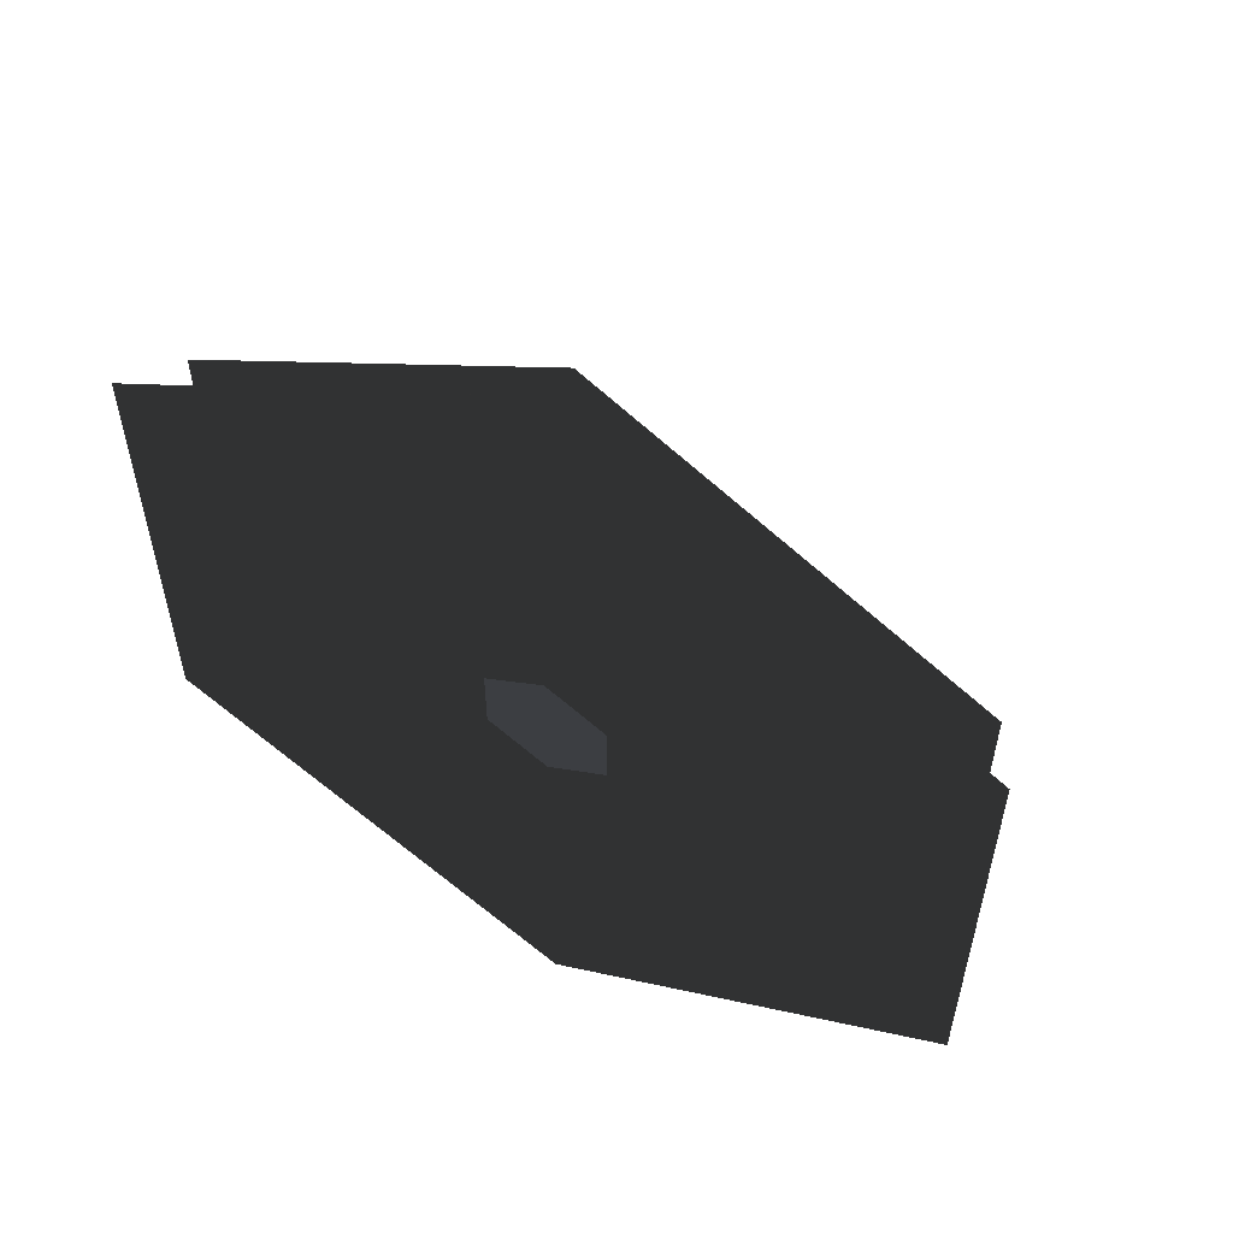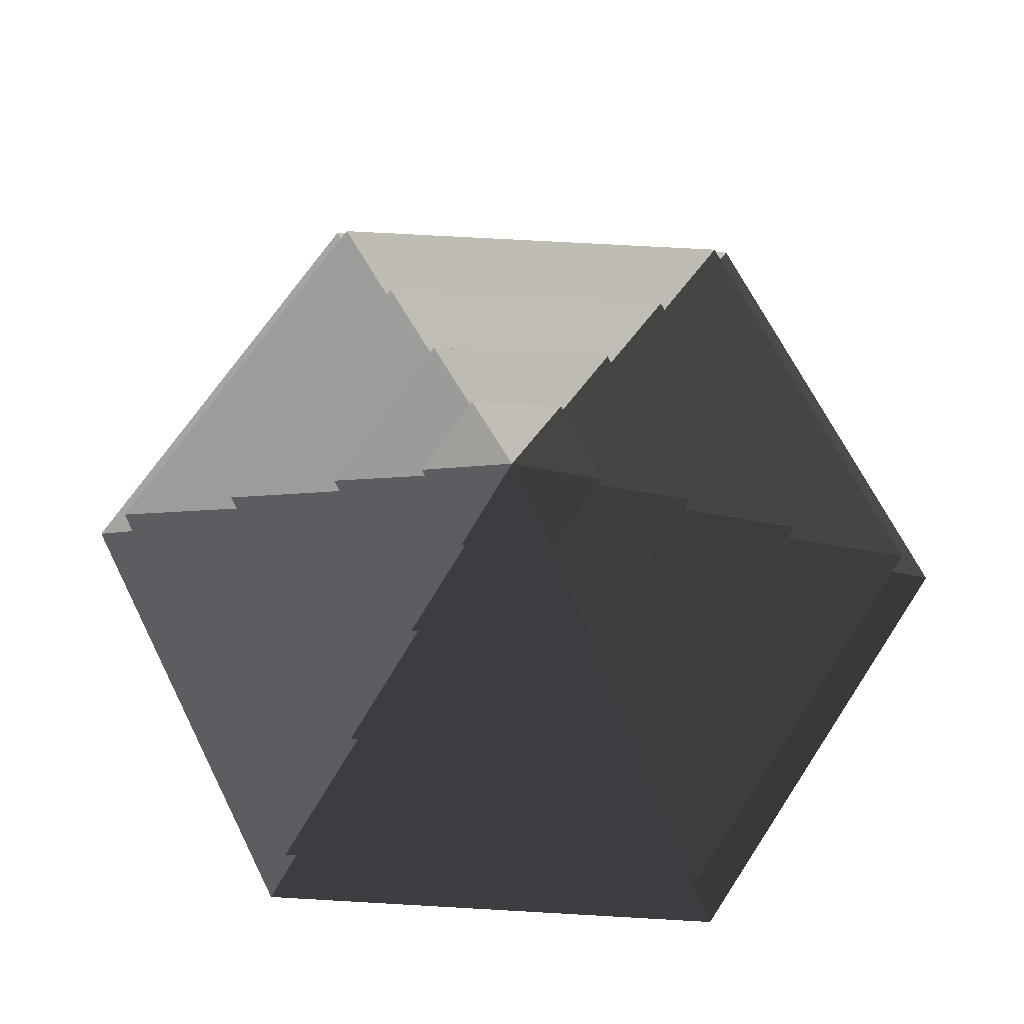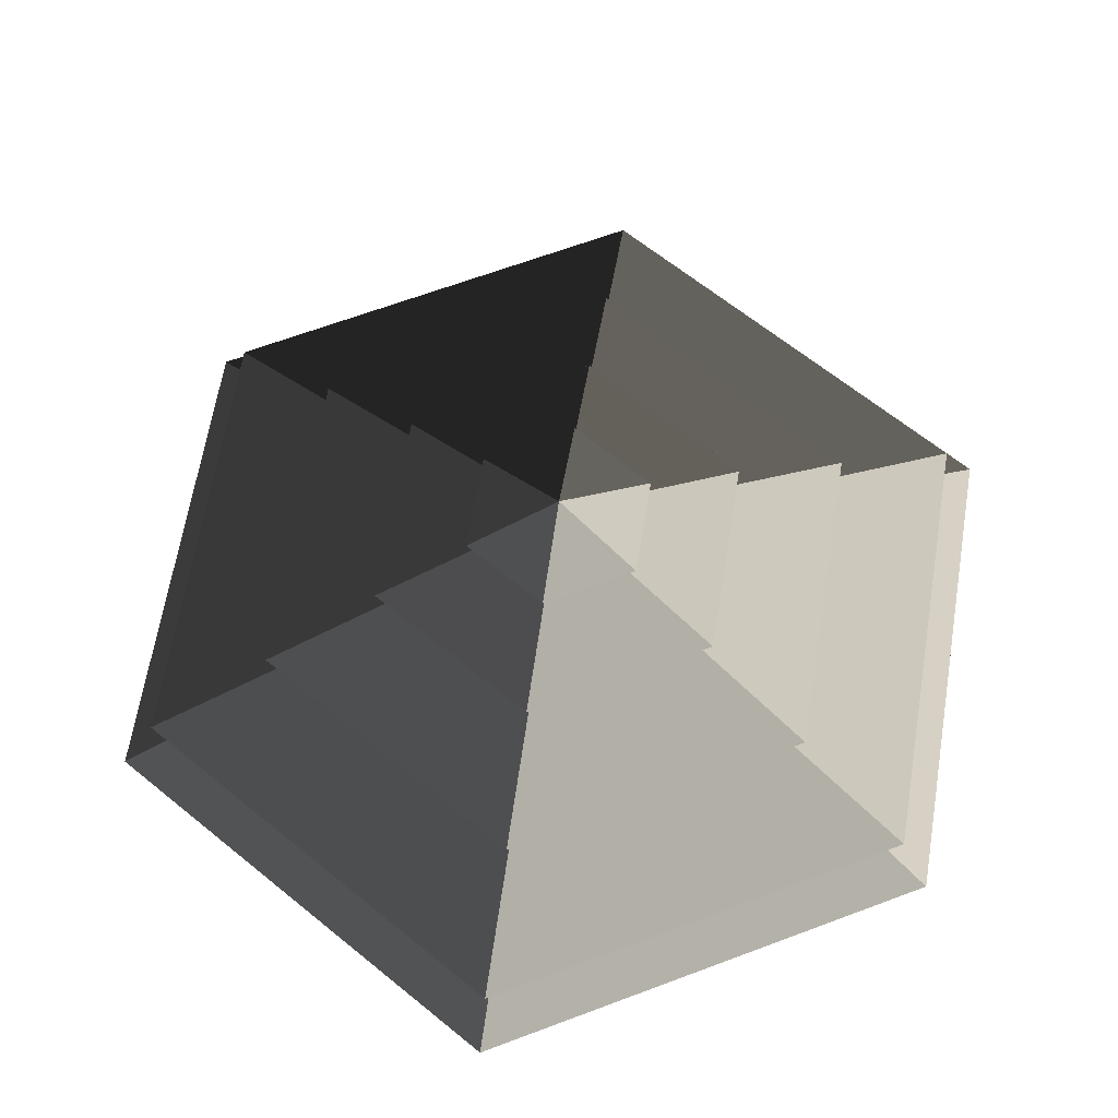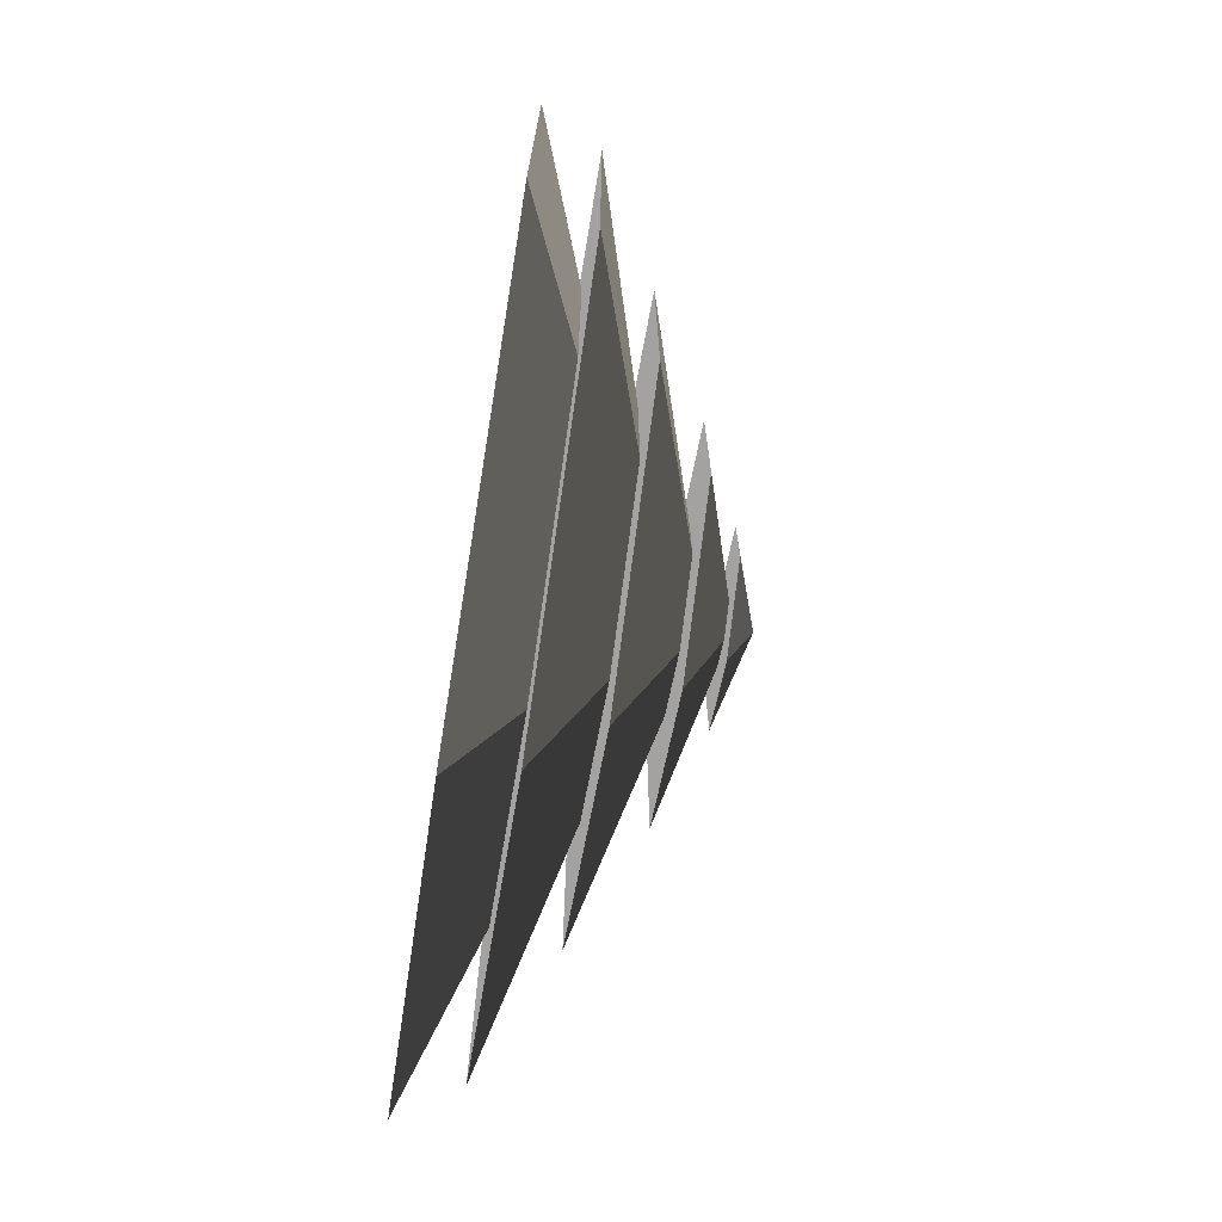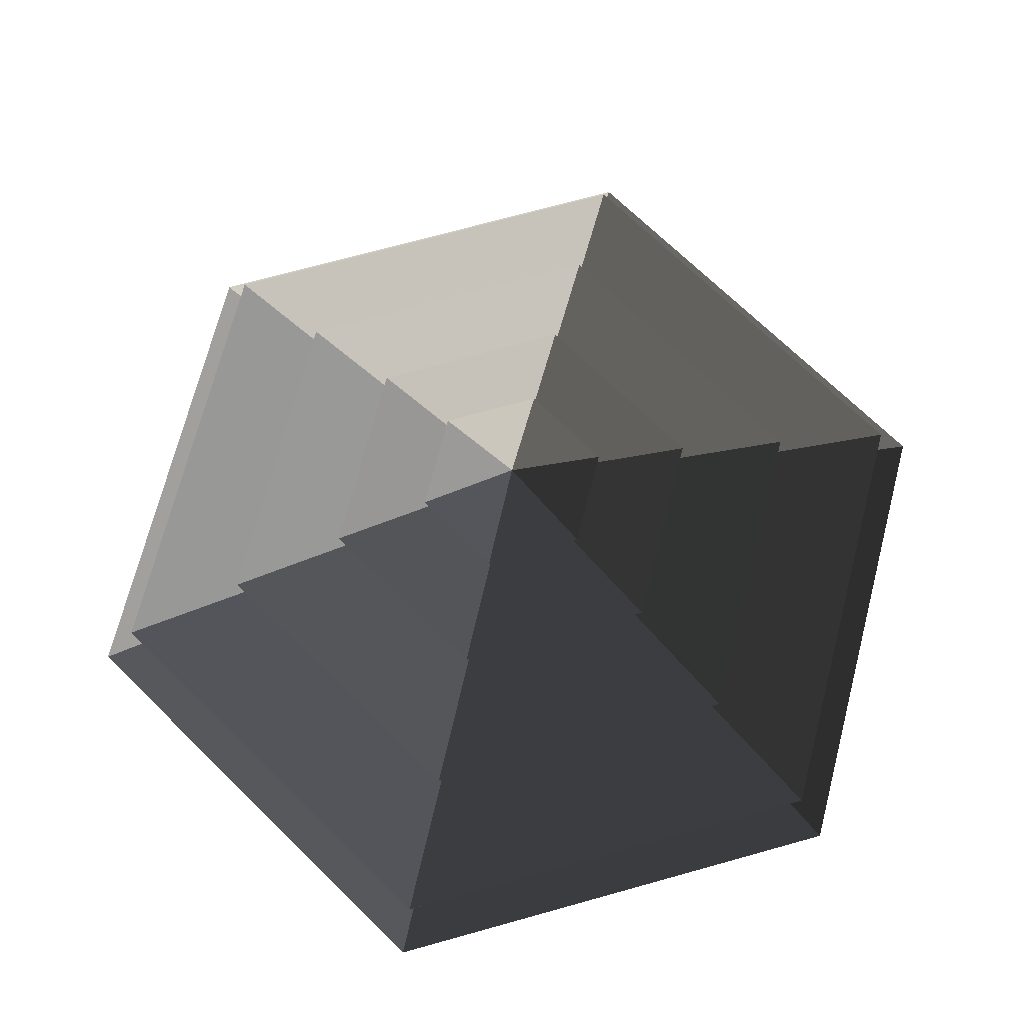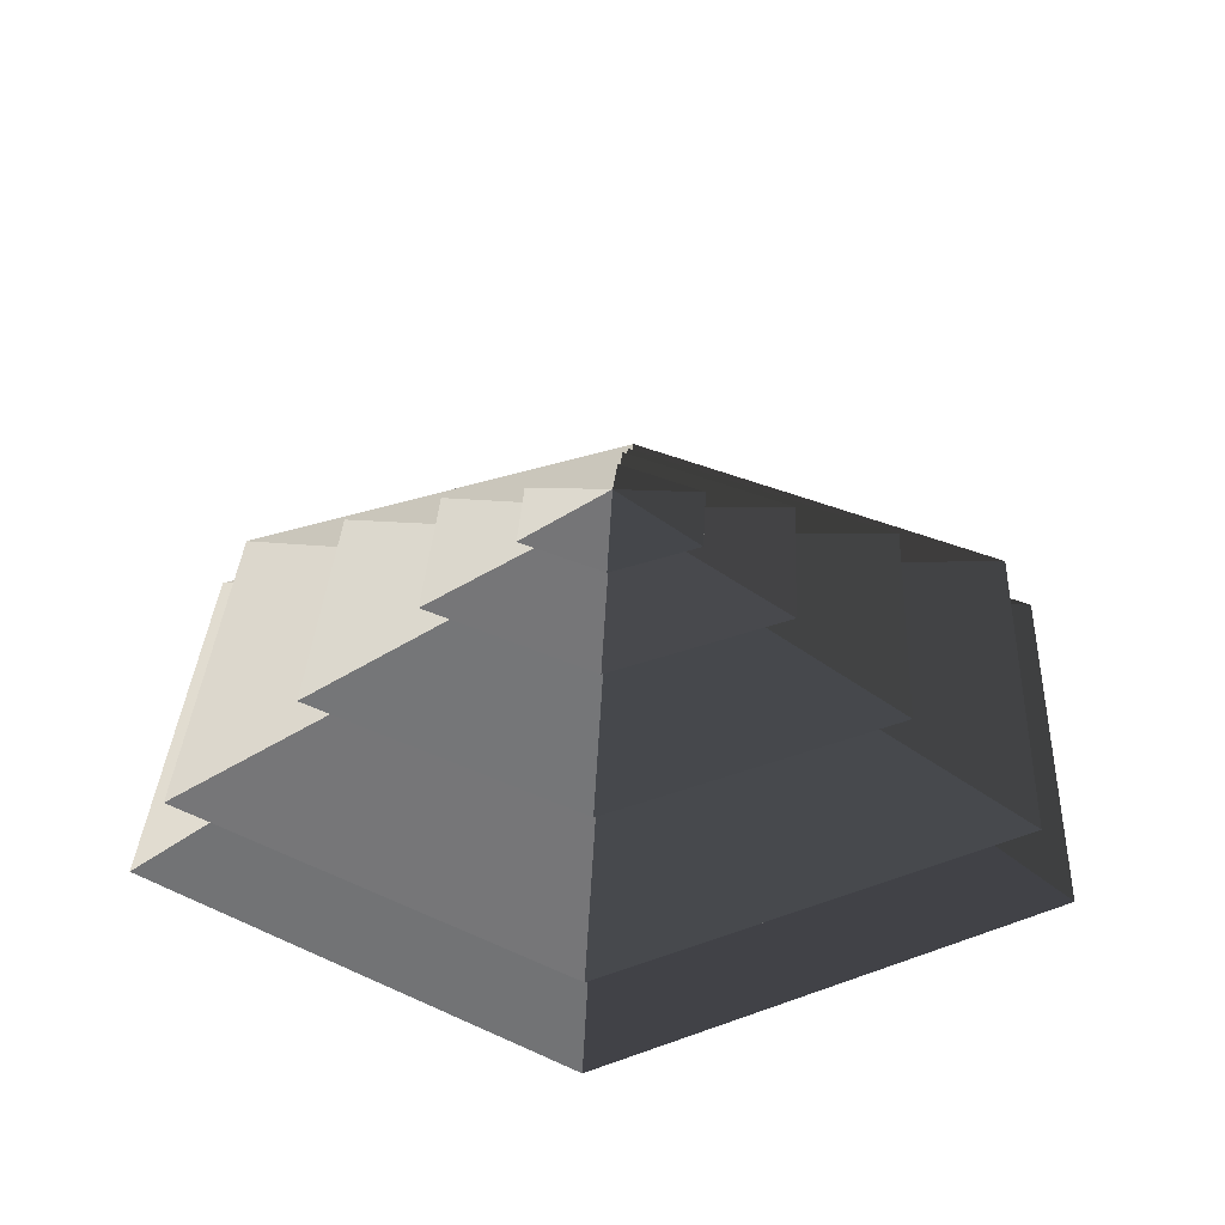
<metadata>
{"format":"obj","ext":"obj","renderer":"f3d","projection":"perspective","resolution":1024,"background":"white","views":[{"elev":57.2,"azim":-151.7,"up":"+Y"},{"elev":67.3,"azim":153.3,"up":"+Z"},{"elev":65.0,"azim":-50.7,"up":"+Z"},{"elev":-72.7,"azim":-98.9,"up":"+Y"},{"elev":70.5,"azim":134.4,"up":"+Z"},{"elev":32.8,"azim":122.9,"up":"+Z"}]}
</metadata>
<code>
v -10.39 6 3.994
v -70.82 40.89 3.994
v -70.82 -40.89 3.994
v -10.39 -6 3.994
v -2.694e-05 12 3.994
v -2.694e-05 81.78 3.994
v 10.39 6 3.994
v 70.82 40.89 3.994
v -2.694e-05 -81.78 3.994
v -2.694e-05 -12 3.994
v 70.82 -40.89 3.994
v 10.39 -6 3.994
v -2.694e-05 81.78 3.994
v -2.694e-05 51.36 14.77
v -44.48 25.68 14.77
v -70.82 40.89 3.994
v -44.48 25.68 14.77
v -65.28 37.69 14.77
v -65.28 -37.69 14.77
v -44.48 -25.68 14.77
v -2.694e-05 51.36 14.77
v -2.694e-05 75.38 14.77
v 44.48 25.68 14.77
v 65.28 37.69 14.77
v -2.694e-05 -75.38 14.77
v -2.694e-05 -51.36 14.77
v 65.28 -37.69 14.77
v 44.48 -25.68 14.77
v -70.82 -40.89 3.994
v -44.48 -25.68 14.77
v -2.694e-05 -51.36 14.77
v -2.694e-05 -81.78 3.994
v 70.82 -40.89 3.994
v 44.48 -25.68 14.77
v 44.48 25.68 14.77
v 70.82 40.89 3.994
v -70.82 40.89 3.994
v -44.48 25.68 14.77
v -44.48 -25.68 14.77
v -70.82 -40.89 3.994
v -2.694e-05 -81.78 3.994
v -2.694e-05 -51.36 14.77
v 44.48 -25.68 14.77
v 70.82 -40.89 3.994
v 70.82 40.89 3.994
v 44.48 25.68 14.77
v -2.694e-05 51.36 14.77
v -2.694e-05 81.78 3.994
v -2.694e-05 75.38 14.77
v -2.694e-05 33.42 26.26
v -28.94 16.71 26.26
v -65.28 37.69 14.77
v -28.94 16.71 26.26
v -46.13 26.63 26.26
v -46.13 -26.63 26.26
v -28.94 -16.71 26.26
v -2.694e-05 33.42 26.26
v -2.694e-05 53.27 26.26
v 28.94 16.71 26.26
v 46.13 26.63 26.26
v -2.694e-05 -53.27 26.26
v -2.694e-05 -33.42 26.26
v 46.13 -26.63 26.26
v 28.94 -16.71 26.26
v -65.28 -37.69 14.77
v -28.94 -16.71 26.26
v -2.694e-05 -33.42 26.26
v -2.694e-05 -75.38 14.77
v 65.28 -37.69 14.77
v 28.94 -16.71 26.26
v 28.94 16.71 26.26
v 65.28 37.69 14.77
v -65.28 37.69 14.77
v -28.94 16.71 26.26
v -28.94 -16.71 26.26
v -65.28 -37.69 14.77
v -2.694e-05 -75.38 14.77
v -2.694e-05 -33.42 26.26
v 28.94 -16.71 26.26
v 65.28 -37.69 14.77
v 65.28 37.69 14.77
v 28.94 16.71 26.26
v -2.694e-05 33.42 26.26
v -2.694e-05 75.38 14.77
v -46.13 -26.63 26.26
v -13.19 -7.617 36.94
v -2.694e-05 -15.23 36.94
v -2.694e-05 -53.27 26.26
v -2.694e-05 -15.23 36.94
v -2.694e-05 -32.93 36.94
v 28.51 -16.46 36.94
v 13.19 -7.617 36.94
v -13.19 -7.617 36.94
v -28.51 -16.46 36.94
v 28.51 16.46 36.94
v 13.19 7.617 36.94
v -2.694e-05 32.93 36.94
v -2.694e-05 15.23 36.94
v -28.51 16.46 36.94
v -13.19 7.617 36.94
v 46.13 -26.63 26.26
v 13.19 -7.617 36.94
v 13.19 7.617 36.94
v 46.13 26.63 26.26
v -46.13 26.63 26.26
v -13.19 7.617 36.94
v -13.19 -7.617 36.94
v -46.13 -26.63 26.26
v -2.694e-05 -53.27 26.26
v -2.694e-05 -15.23 36.94
v 13.19 -7.617 36.94
v 46.13 -26.63 26.26
v 46.13 26.63 26.26
v 13.19 7.617 36.94
v -2.694e-05 15.23 36.94
v -2.694e-05 53.27 26.26
v -2.694e-05 53.27 26.26
v -2.694e-05 15.23 36.94
v -13.19 7.617 36.94
v -46.13 26.63 26.26
v 28.51 -16.46 36.94
v 5.388 -3.111 44.08
v 5.388 3.111 44.08
v 28.51 16.46 36.94
v 5.388 3.111 44.08
v 14.22 8.21 44.08
v -2.694e-05 16.42 44.08
v -2.694e-05 6.222 44.08
v -14.22 8.21 44.08
v -5.388 3.111 44.08
v 5.388 -3.111 44.08
v 14.22 -8.211 44.08
v -14.22 -8.211 44.08
v -5.388 -3.111 44.08
v -2.694e-05 -16.42 44.08
v -2.694e-05 -6.222 44.08
v -28.51 16.46 36.94
v -5.388 3.111 44.08
v -5.388 -3.111 44.08
v -28.51 -16.46 36.94
v -2.694e-05 -32.93 36.94
v -2.694e-05 -6.222 44.08
v 5.388 -3.111 44.08
v 28.51 -16.46 36.94
v 28.51 16.46 36.94
v 5.388 3.111 44.08
v -2.694e-05 6.222 44.08
v -2.694e-05 32.93 36.94
v -2.694e-05 32.93 36.94
v -2.694e-05 6.222 44.08
v -5.388 3.111 44.08
v -28.51 16.46 36.94
v -28.51 -16.46 36.94
v -5.388 -3.111 44.08
v -2.694e-05 -6.222 44.08
v -2.694e-05 -32.93 36.94
v -14.22 8.21 44.08
v -2.694e-05 -5.867e-05 48.94
v -14.22 -8.211 44.08
v -2.694e-05 -16.42 44.08
v -2.694e-05 -5.867e-05 48.94
v 14.22 -8.211 44.08
v 14.22 8.21 44.08
v -2.694e-05 -5.867e-05 48.94
v -2.694e-05 16.42 44.08
v -2.694e-05 16.42 44.08
v -2.694e-05 -5.867e-05 48.94
v -14.22 8.21 44.08
v -14.22 -8.211 44.08
v -2.694e-05 -5.867e-05 48.94
v -2.694e-05 -16.42 44.08
v 14.22 -8.211 44.08
v -2.694e-05 -5.867e-05 48.94
v 14.22 8.21 44.08
g Cylinder_035_2527_148
f 1 3 2
f 1 4 3
f 5 1 2
f 5 2 6
f 7 5 6
f 7 6 8
f 4 9 3
f 4 10 9
f 10 11 9
f 10 12 11
f 12 8 11
f 12 7 8
f 13 15 14
f 13 16 15
f 17 19 18
f 17 20 19
f 21 17 18
f 21 18 22
f 23 21 22
f 23 22 24
f 20 25 19
f 20 26 25
f 26 27 25
f 26 28 27
f 28 24 27
f 28 23 24
f 29 31 30
f 29 32 31
f 33 35 34
f 33 36 35
f 37 39 38
f 37 40 39
f 41 43 42
f 41 44 43
f 45 47 46
f 45 48 47
f 49 51 50
f 49 52 51
f 53 55 54
f 53 56 55
f 57 53 54
f 57 54 58
f 59 57 58
f 59 58 60
f 56 61 55
f 56 62 61
f 62 63 61
f 62 64 63
f 64 60 63
f 64 59 60
f 65 67 66
f 65 68 67
f 69 71 70
f 69 72 71
f 73 75 74
f 73 76 75
f 77 79 78
f 77 80 79
f 81 83 82
f 81 84 83
f 85 87 86
f 85 88 87
f 89 91 90
f 89 92 91
f 93 89 90
f 93 90 94
f 92 95 91
f 92 96 95
f 96 97 95
f 96 98 97
f 98 99 97
f 98 100 99
f 100 94 99
f 100 93 94
f 101 103 102
f 101 104 103
f 105 107 106
f 105 108 107
f 109 111 110
f 109 112 111
f 113 115 114
f 113 116 115
f 117 119 118
f 117 120 119
f 121 123 122
f 121 124 123
f 125 127 126
f 125 128 127
f 128 129 127
f 128 130 129
f 131 125 126
f 131 126 132
f 130 133 129
f 130 134 133
f 134 135 133
f 134 136 135
f 136 132 135
f 136 131 132
f 137 139 138
f 137 140 139
f 141 143 142
f 141 144 143
f 145 147 146
f 145 148 147
f 149 151 150
f 149 152 151
f 153 155 154
f 153 156 155
f 157 159 158
f 160 162 161
f 163 165 164
f 166 168 167
f 169 171 170
f 172 174 173

</code>
